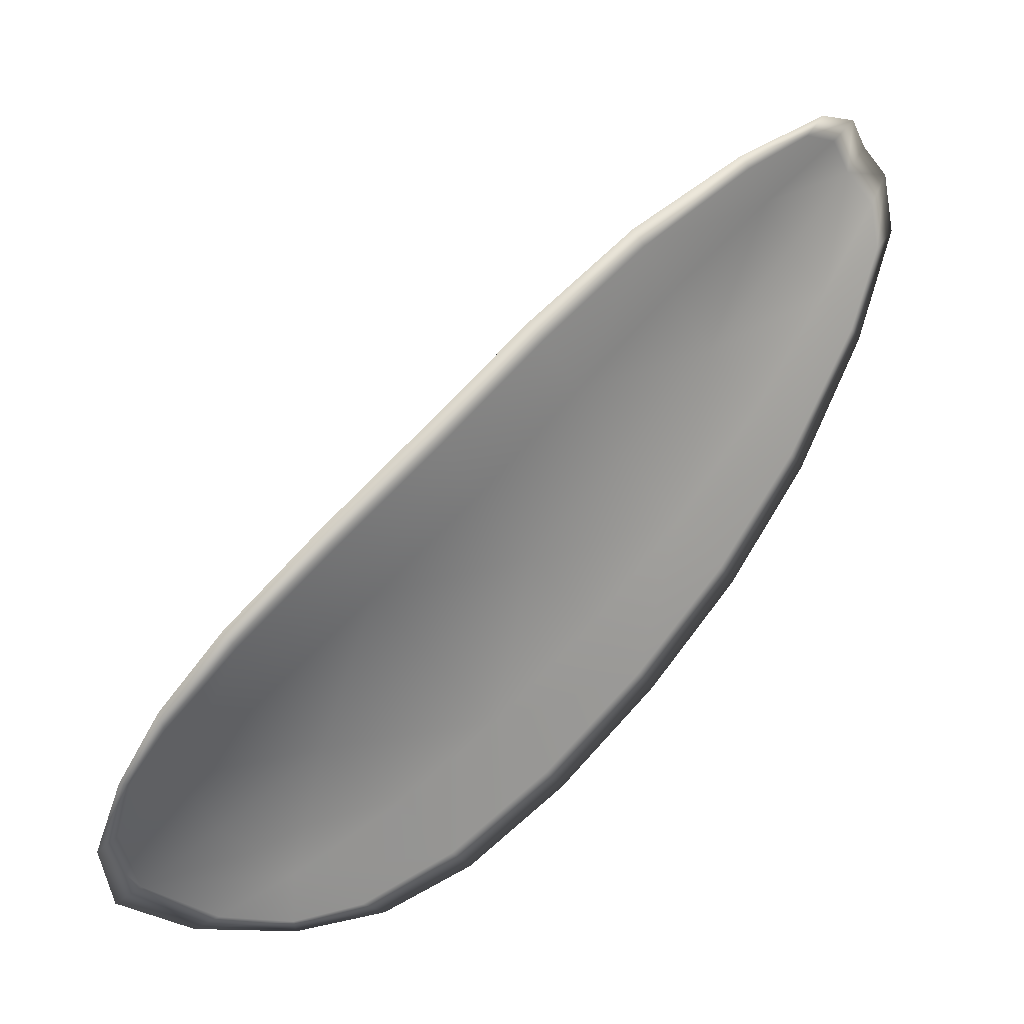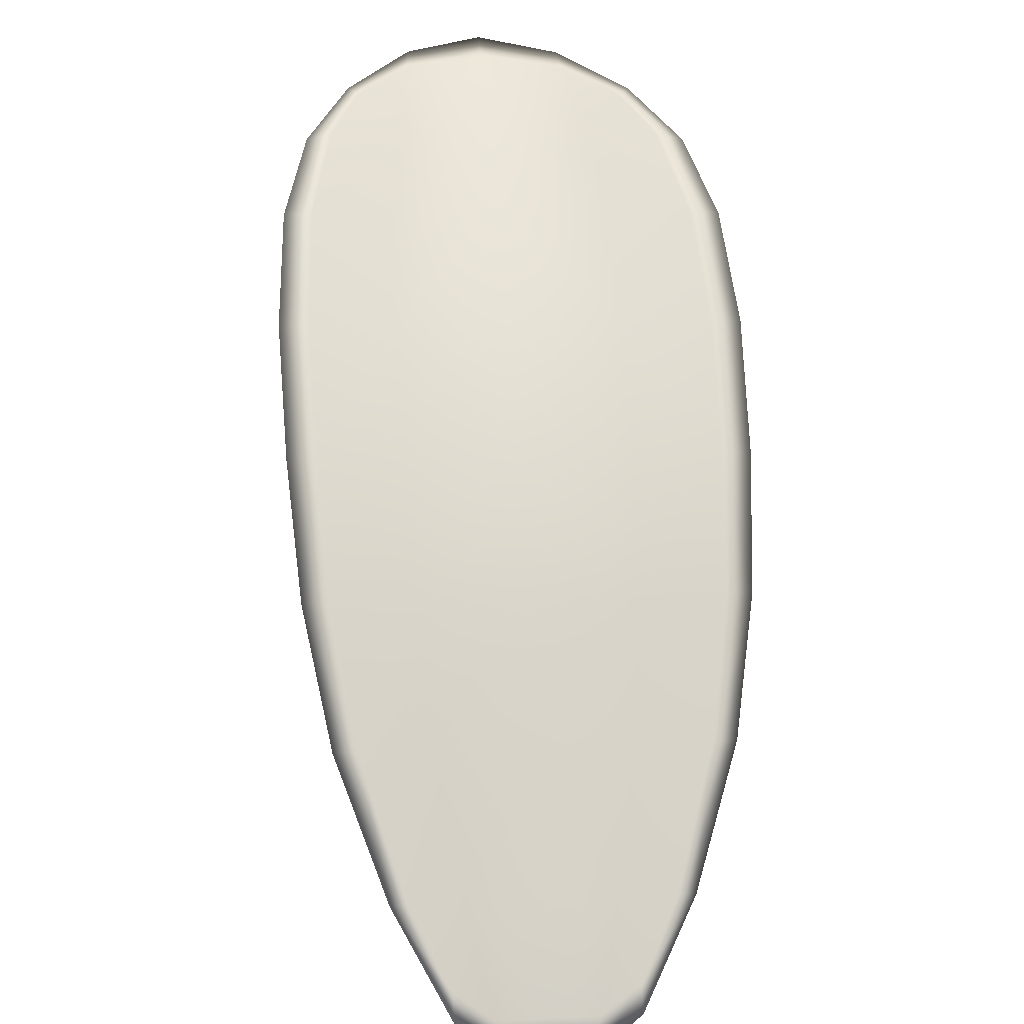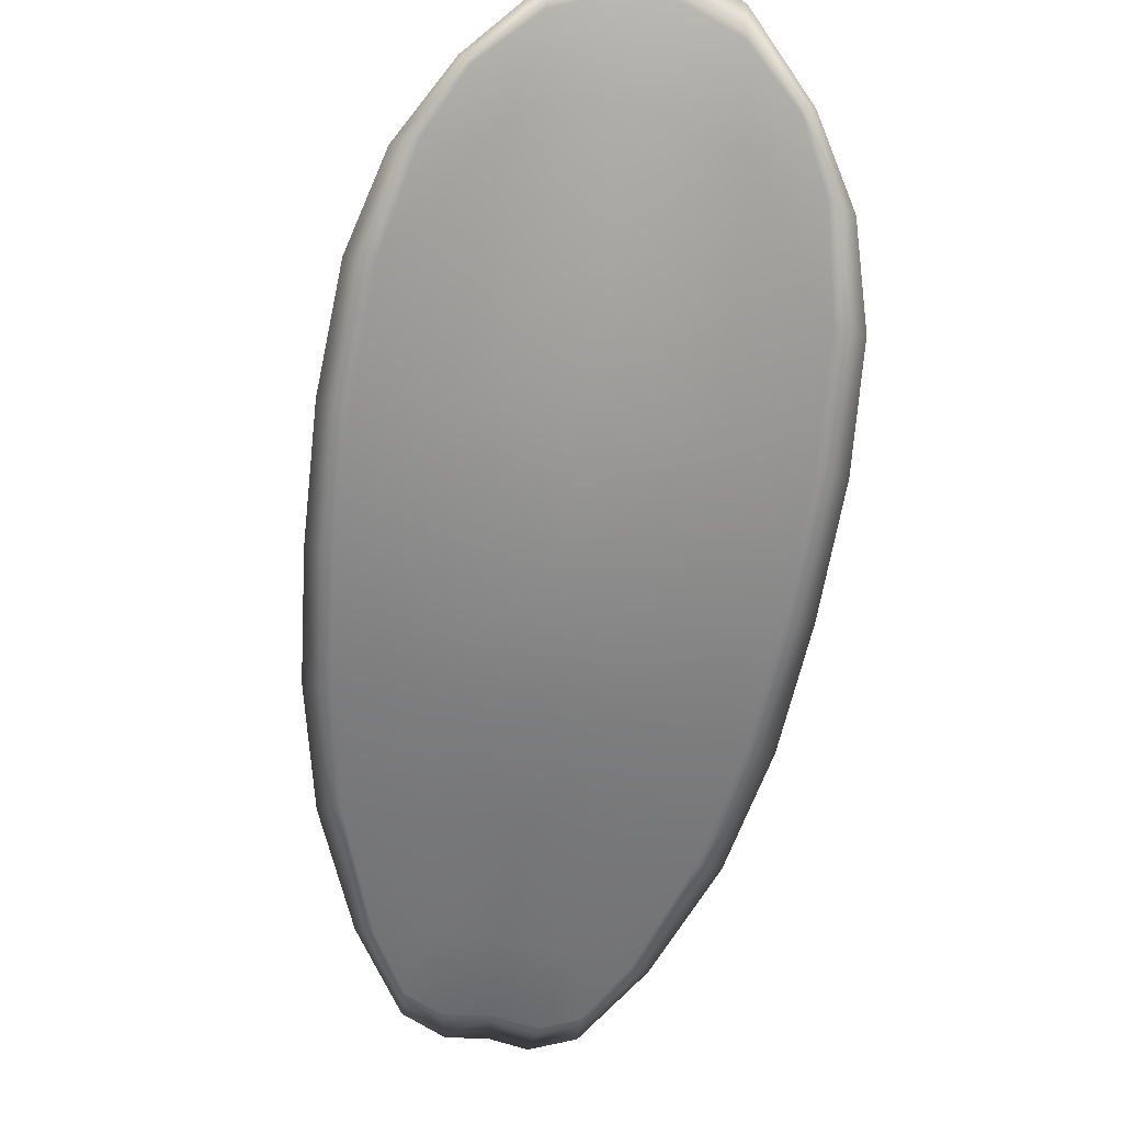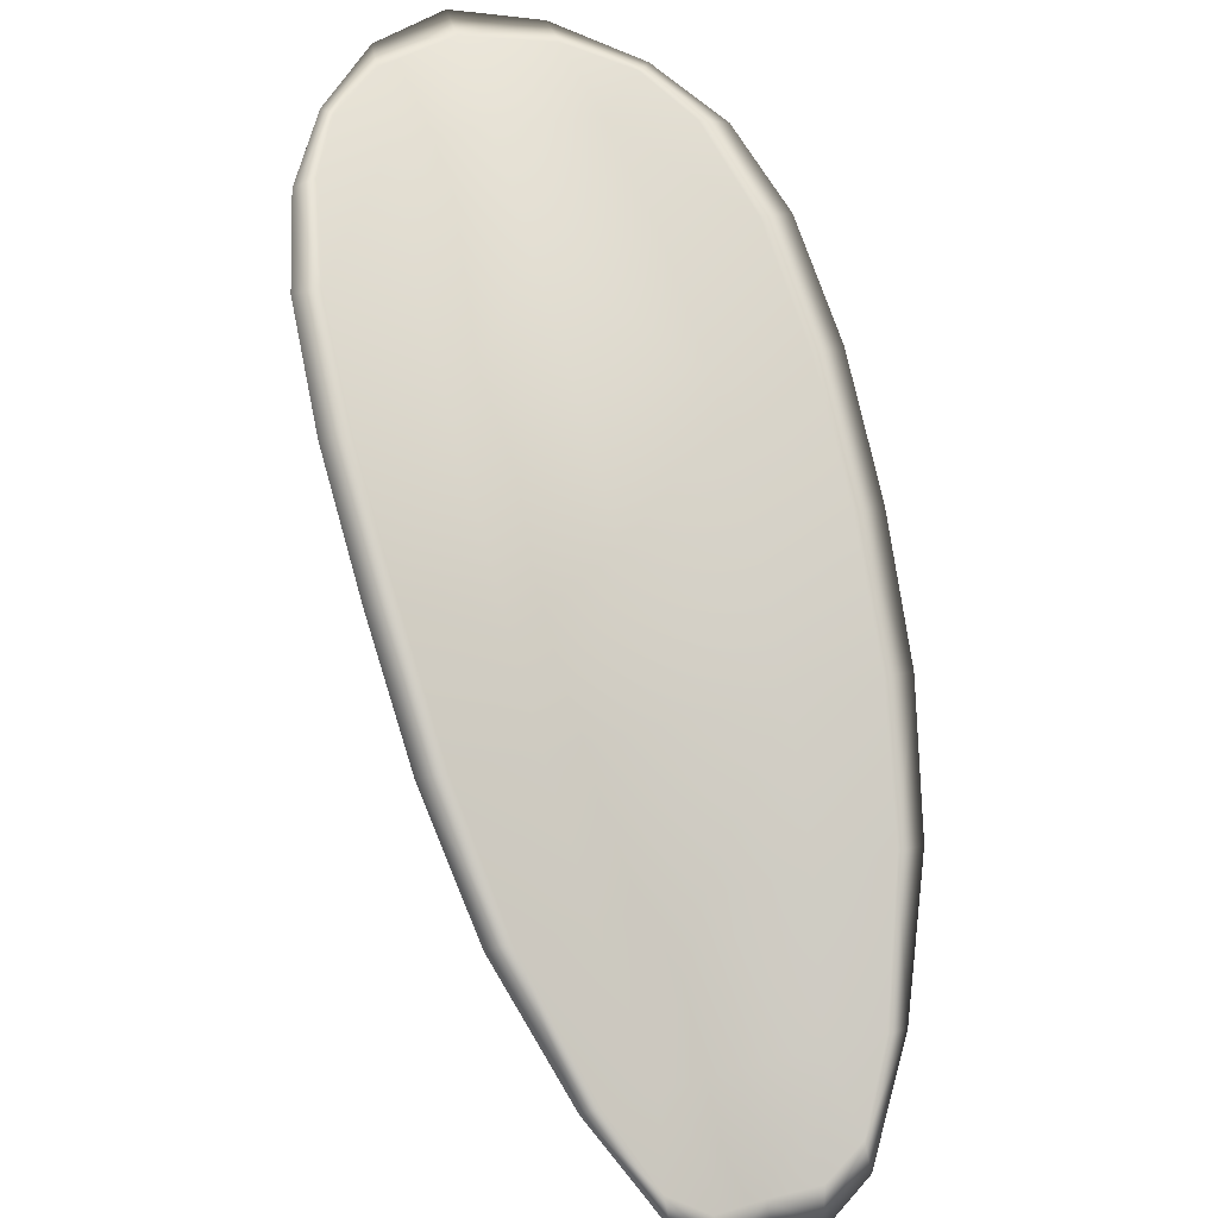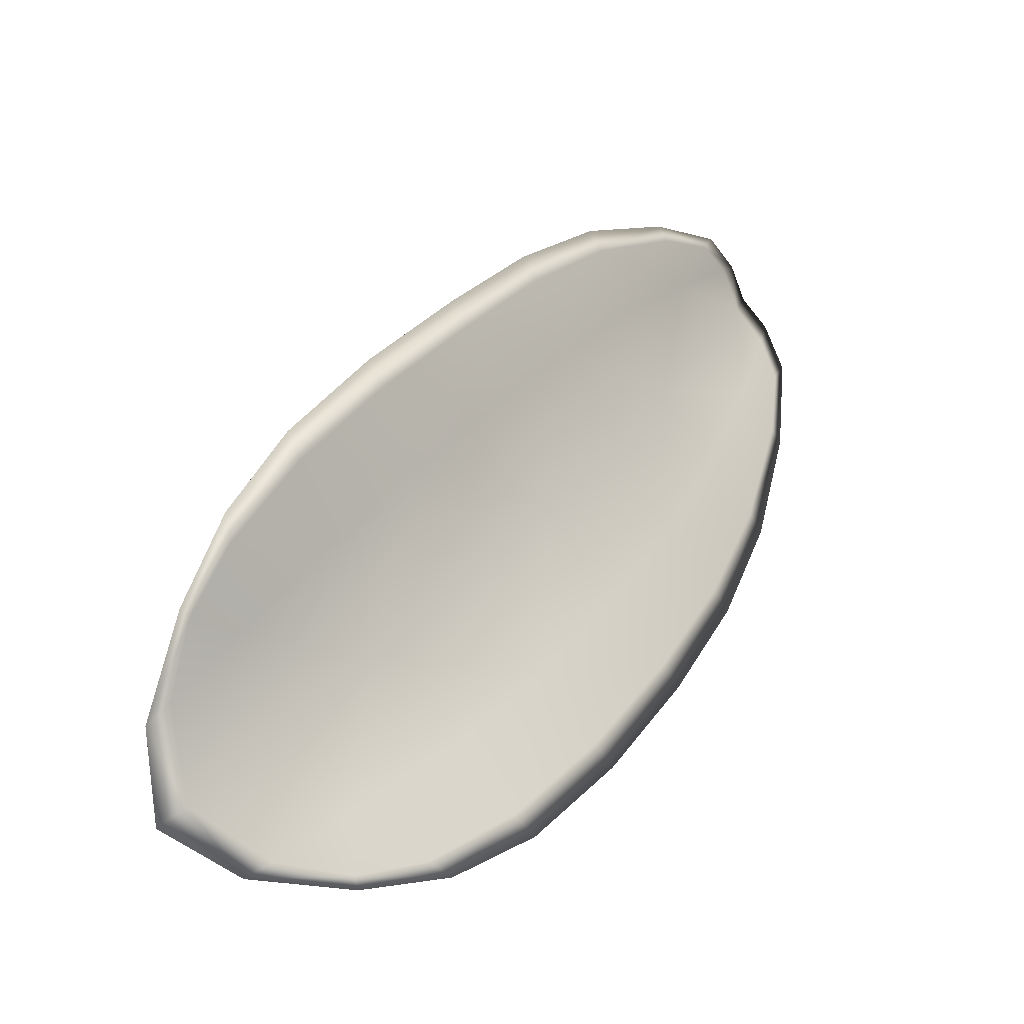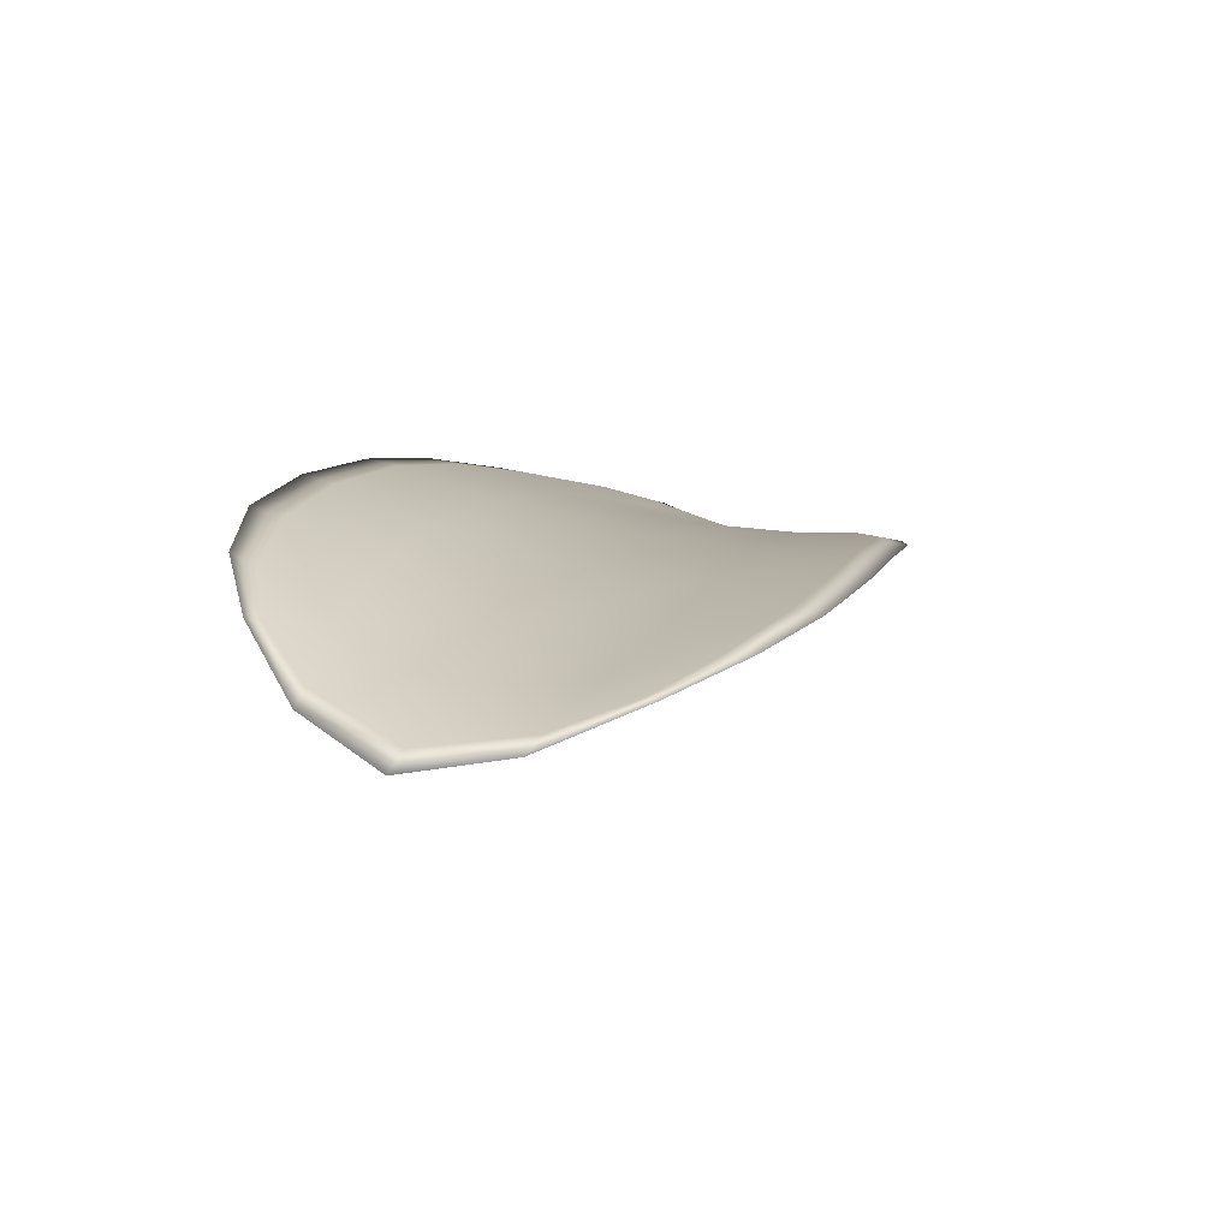
<metadata>
{"format":"obj","ext":"obj","renderer":"f3d","projection":"perspective","resolution":1024,"background":"white","views":[{"elev":50.1,"azim":179.5,"up":"+Z"},{"elev":32.0,"azim":-66.4,"up":"+Y"},{"elev":77.3,"azim":-51.7,"up":"+Y"},{"elev":40.5,"azim":-80.2,"up":"+Y"},{"elev":7.8,"azim":165.2,"up":"+Z"},{"elev":48.3,"azim":137.1,"up":"+Y"}]}
</metadata>
<code>
v -2.39 0.7957 -1.168
v -2.39 0.7957 -1.171
v -2.392 0.7944 -1.169
v -2.391 0.7945 -1.167
v -2.391 0.7947 -1.165
v -2.389 0.7958 -1.167
v -2.389 0.7962 -1.168
v -2.388 0.7965 -1.17
v -2.388 0.7966 -1.172
v -2.392 0.7959 -1.172
v -2.393 0.7961 -1.173
v -2.395 0.7951 -1.173
v -2.394 0.7947 -1.171
v -2.39 0.7966 -1.173
v -2.392 0.7965 -1.173
v -2.401 0.7892 -1.168
v -2.402 0.7895 -1.169
v -2.403 0.7872 -1.168
v -2.402 0.787 -1.166
v -2.401 0.7868 -1.165
v -2.399 0.789 -1.166
v -2.397 0.7911 -1.167
v -2.399 0.7913 -1.169
v -2.4 0.7916 -1.17
v -2.398 0.789 -1.163
v -2.4 0.7868 -1.163
v -2.4 0.7869 -1.161
v -2.397 0.7891 -1.162
v -2.395 0.7912 -1.163
v -2.396 0.7911 -1.165
v -2.394 0.7929 -1.166
v -2.395 0.7929 -1.168
v -2.393 0.7931 -1.164
v -2.396 0.7932 -1.17
v -2.397 0.7935 -1.172
v -2.404 0.7847 -1.165
v -2.405 0.7849 -1.166
v -2.405 0.7835 -1.165
v -2.405 0.7829 -1.164
v -2.405 0.7827 -1.163
v -2.403 0.7845 -1.164
v -2.402 0.7845 -1.162
v -2.404 0.7828 -1.162
v -2.403 0.7833 -1.161
v -2.402 0.7846 -1.161
v -2.389 0.7955 -1.168
v -2.39 0.7955 -1.171
v -2.388 0.7964 -1.172
v -2.388 0.7963 -1.17
v -2.388 0.7961 -1.168
v -2.389 0.7956 -1.167
v -2.391 0.7945 -1.165
v -2.391 0.7943 -1.167
v -2.392 0.7942 -1.169
v -2.392 0.7957 -1.172
v -2.393 0.796 -1.173
v -2.392 0.7964 -1.173
v -2.39 0.7965 -1.173
v -2.394 0.7945 -1.171
v -2.395 0.795 -1.173
v -2.4 0.7891 -1.168
v -2.402 0.7894 -1.169
v -2.4 0.7915 -1.17
v -2.398 0.7912 -1.169
v -2.397 0.7909 -1.167
v -2.399 0.7888 -1.166
v -2.401 0.7866 -1.165
v -2.402 0.7868 -1.166
v -2.403 0.7871 -1.168
v -2.398 0.7888 -1.164
v -2.396 0.7909 -1.165
v -2.395 0.7911 -1.163
v -2.397 0.789 -1.162
v -2.399 0.7867 -1.161
v -2.4 0.7866 -1.163
v -2.394 0.7927 -1.166
v -2.395 0.7927 -1.168
v -2.393 0.793 -1.164
v -2.396 0.793 -1.17
v -2.397 0.7934 -1.172
v -2.404 0.7845 -1.165
v -2.405 0.7847 -1.166
v -2.403 0.7843 -1.164
v -2.405 0.7826 -1.163
v -2.405 0.7827 -1.164
v -2.405 0.7834 -1.165
v -2.402 0.7843 -1.162
v -2.402 0.7845 -1.161
v -2.403 0.7832 -1.161
v -2.404 0.7826 -1.162
v -2.405 0.7849 -1.166
v -2.406 0.783 -1.164
v -2.404 0.7872 -1.168
v -2.405 0.7834 -1.165
v -2.405 0.7821 -1.162
v -2.404 0.7828 -1.161
v -2.405 0.7821 -1.163
v -2.403 0.7832 -1.161
v -2.389 0.7957 -1.166
v -2.388 0.7963 -1.168
v -2.391 0.7947 -1.165
v -2.388 0.7961 -1.168
v -2.389 0.7968 -1.173
v -2.392 0.7966 -1.173
v -2.388 0.7968 -1.172
v -2.392 0.7964 -1.173
v -2.394 0.7961 -1.174
v -2.396 0.7952 -1.173
v -2.406 0.7822 -1.163
v -2.402 0.7846 -1.161
v -2.399 0.7868 -1.161
v -2.388 0.7966 -1.17
v -2.393 0.7931 -1.163
v -2.395 0.7912 -1.162
v -2.398 0.7936 -1.172
v -2.4 0.7917 -1.171
v -2.402 0.7895 -1.17
v -2.397 0.7891 -1.161
f 1 2 3
f 1 3 4
f 1 4 5
f 1 5 6
f 1 6 7
f 1 7 8
f 1 8 9
f 1 9 2
f 10 11 12
f 10 12 13
f 10 13 3
f 10 3 2
f 10 2 9
f 10 9 14
f 10 14 15
f 10 15 11
f 16 17 18
f 16 18 19
f 16 19 20
f 16 20 21
f 16 21 22
f 16 22 23
f 16 23 24
f 16 24 17
f 25 21 20
f 25 20 26
f 25 26 27
f 25 27 28
f 25 28 29
f 25 29 30
f 25 30 22
f 25 22 21
f 31 32 22
f 31 22 30
f 31 30 29
f 31 29 33
f 31 33 5
f 31 5 4
f 31 4 3
f 31 3 32
f 34 35 24
f 34 24 23
f 34 23 22
f 34 22 32
f 34 32 3
f 34 3 13
f 34 13 12
f 34 12 35
f 36 37 38
f 36 38 39
f 36 39 40
f 36 40 41
f 36 41 20
f 36 20 19
f 36 19 18
f 36 18 37
f 42 41 40
f 42 40 43
f 42 43 44
f 42 44 45
f 42 45 27
f 42 27 26
f 42 26 20
f 42 20 41
f 46 47 48
f 46 48 49
f 46 49 50
f 46 50 51
f 46 51 52
f 46 52 53
f 46 53 54
f 46 54 47
f 55 56 57
f 55 57 58
f 55 58 48
f 55 48 47
f 55 47 54
f 55 54 59
f 55 59 60
f 55 60 56
f 61 62 63
f 61 63 64
f 61 64 65
f 61 65 66
f 61 66 67
f 61 67 68
f 61 68 69
f 61 69 62
f 70 66 65
f 70 65 71
f 70 71 72
f 70 72 73
f 70 73 74
f 70 74 75
f 70 75 67
f 70 67 66
f 76 77 54
f 76 54 53
f 76 53 52
f 76 52 78
f 76 78 72
f 76 72 71
f 76 71 65
f 76 65 77
f 79 80 60
f 79 60 59
f 79 59 54
f 79 54 77
f 79 77 65
f 79 65 64
f 79 64 63
f 79 63 80
f 81 82 69
f 81 69 68
f 81 68 67
f 81 67 83
f 81 83 84
f 81 84 85
f 81 85 86
f 81 86 82
f 87 83 67
f 87 67 75
f 87 75 74
f 87 74 88
f 87 88 89
f 87 89 90
f 87 90 84
f 87 84 83
f 91 92 38
f 91 38 37
f 91 37 18
f 91 18 93
f 91 93 69
f 91 69 82
f 91 82 94
f 91 94 92
f 95 96 44
f 95 44 43
f 95 43 40
f 95 40 97
f 95 97 84
f 95 84 90
f 95 90 98
f 95 98 96
f 99 100 7
f 99 7 6
f 99 6 5
f 99 5 101
f 99 101 52
f 99 52 51
f 99 51 102
f 99 102 100
f 103 104 15
f 103 15 14
f 103 14 9
f 103 9 105
f 103 105 48
f 103 48 58
f 103 58 106
f 103 106 104
f 107 108 12
f 107 12 11
f 107 11 15
f 107 15 104
f 107 104 106
f 107 106 56
f 107 56 60
f 107 60 108
f 109 97 40
f 109 40 39
f 109 39 38
f 109 38 92
f 109 92 94
f 109 94 85
f 109 85 84
f 109 84 97
f 110 111 27
f 110 27 45
f 110 45 44
f 110 44 96
f 110 96 98
f 110 98 88
f 110 88 74
f 110 74 111
f 112 105 9
f 112 9 8
f 112 8 7
f 112 7 100
f 112 100 102
f 112 102 49
f 112 49 48
f 112 48 105
f 113 101 5
f 113 5 33
f 113 33 29
f 113 29 114
f 113 114 72
f 113 72 78
f 113 78 52
f 113 52 101
f 115 116 24
f 115 24 35
f 115 35 12
f 115 12 108
f 115 108 60
f 115 60 80
f 115 80 63
f 115 63 116
f 117 93 18
f 117 18 17
f 117 17 24
f 117 24 116
f 117 116 63
f 117 63 62
f 117 62 69
f 117 69 93
f 118 114 29
f 118 29 28
f 118 28 27
f 118 27 111
f 118 111 74
f 118 74 73
f 118 73 72
f 118 72 114

</code>
